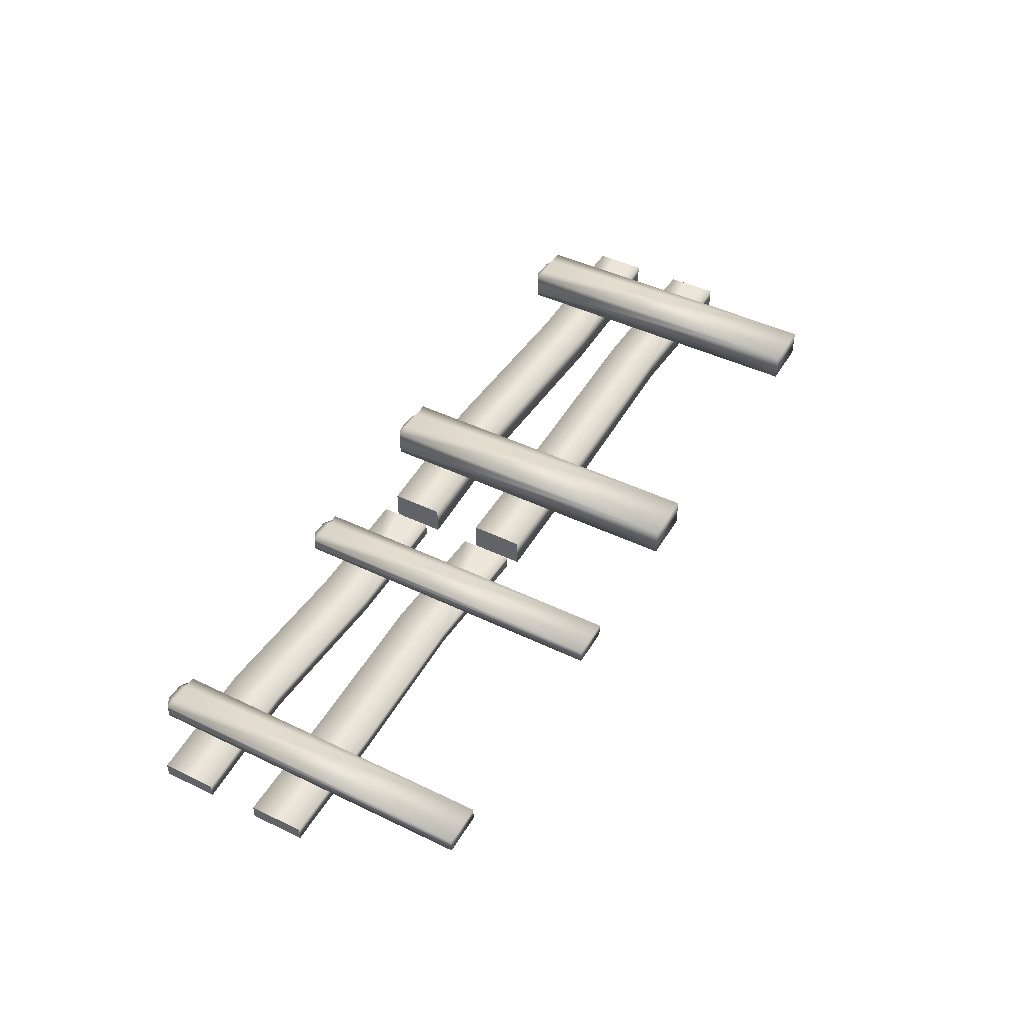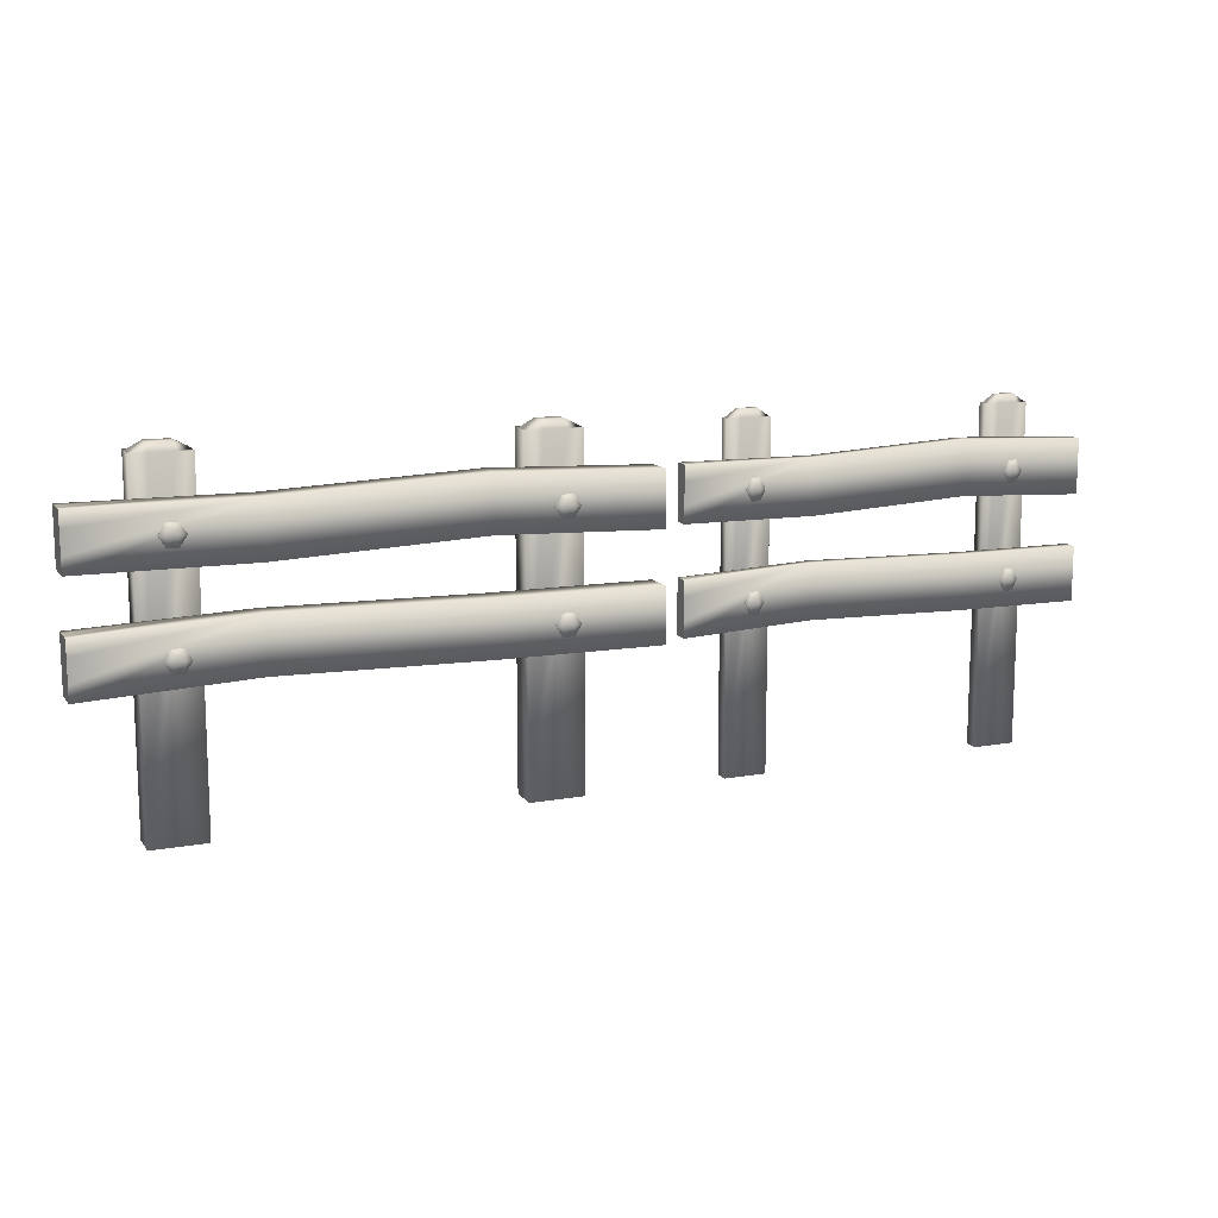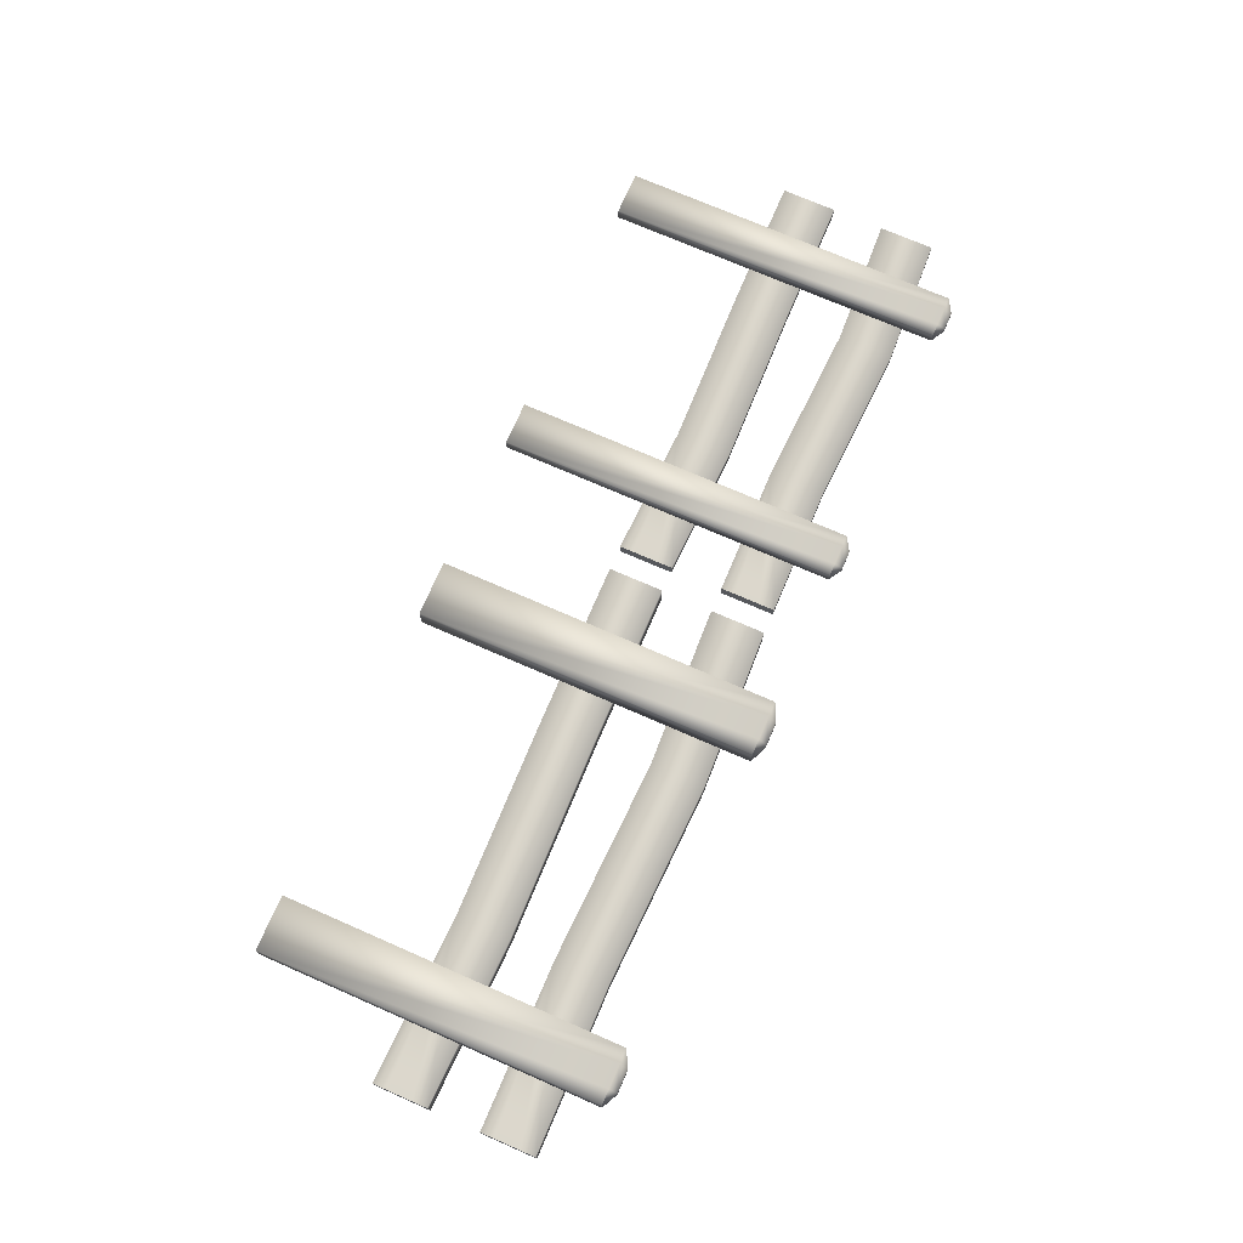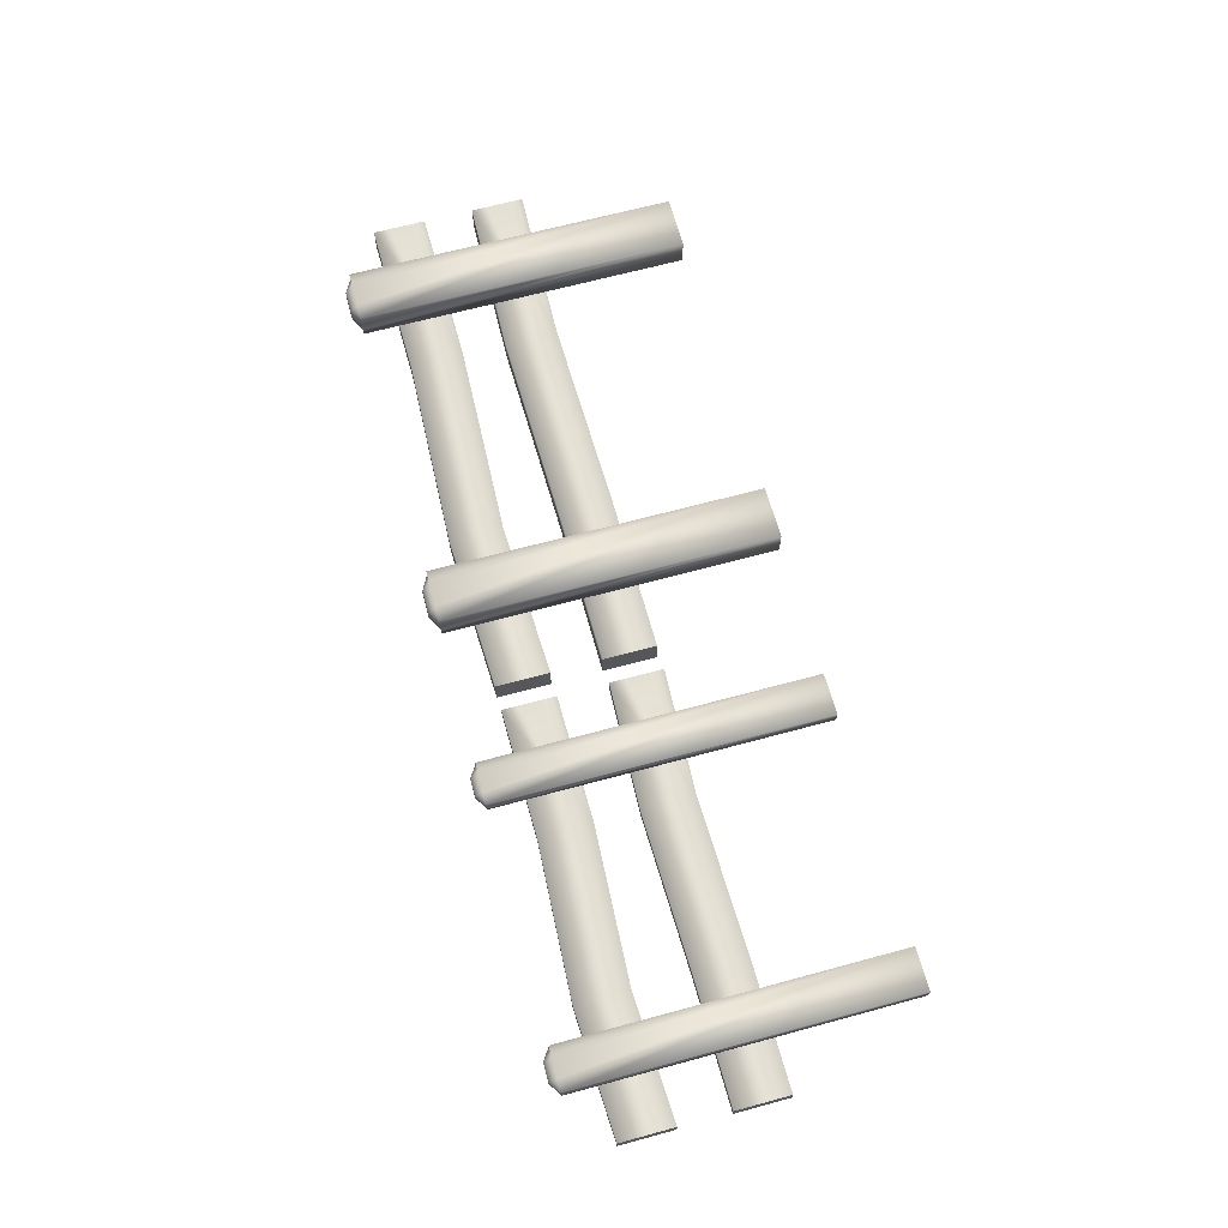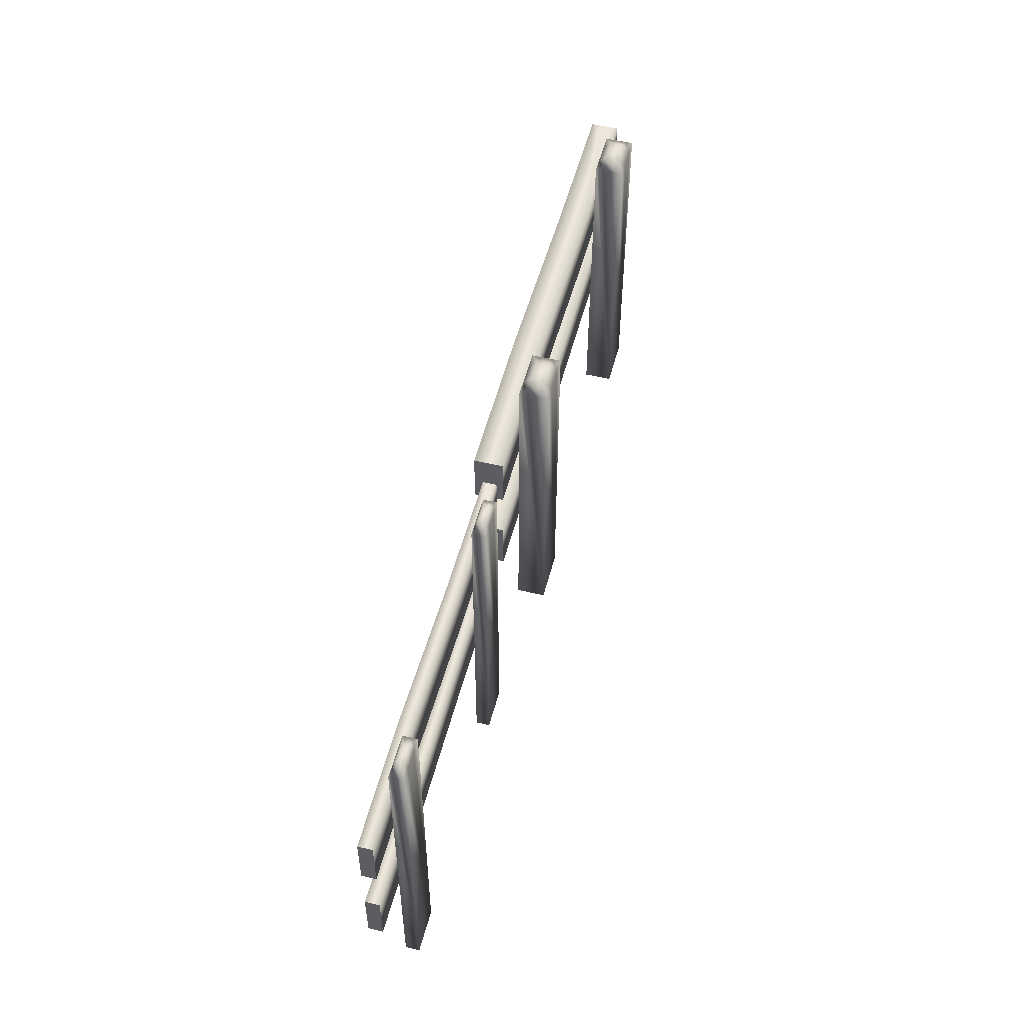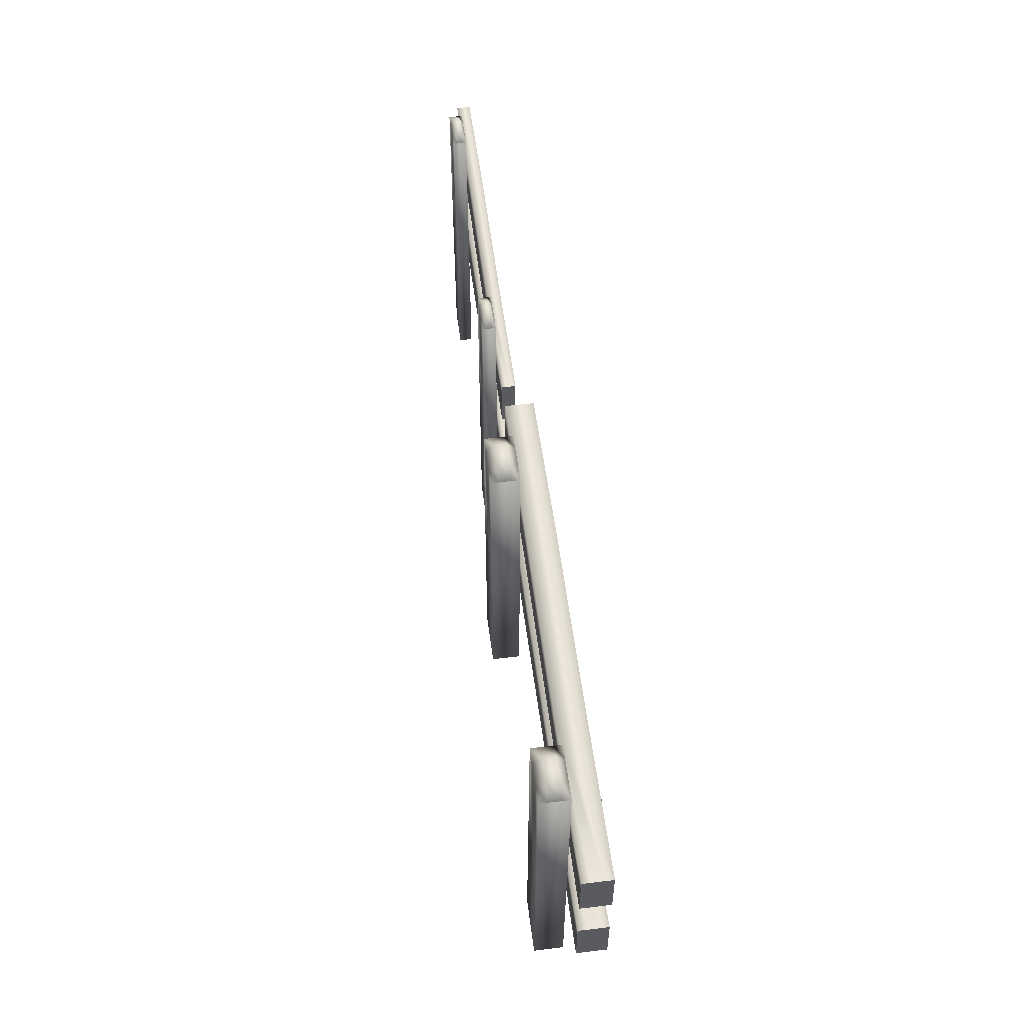
<metadata>
{"format":"obj","ext":"obj","renderer":"f3d","projection":"perspective","resolution":1024,"background":"white","views":[{"elev":45.4,"azim":-60.9,"up":"+Z"},{"elev":12.8,"azim":157.5,"up":"+Y"},{"elev":73.3,"azim":113.6,"up":"+Z"},{"elev":66.8,"azim":-105.2,"up":"+Z"},{"elev":52.0,"azim":-75.5,"up":"+Y"},{"elev":55.3,"azim":82.7,"up":"+Y"}]}
</metadata>
<code>
v  398.7 6.258 377.5
v  403.7 6.064 377.5
v  403.7 7.399 377.5
v  398.7 7.594 377.5
v  398.7 7.594 376.8
v  403.7 7.399 376.8
v  403.7 6.064 376.8
v  398.7 6.258 376.8
v  394.8 6.101 377.5
v  394.8 7.436 377.5
v  394.8 7.436 376.8
v  394.8 6.101 376.8
v  407.8 7.436 377.5
v  407.8 7.436 376.8
v  407.8 6.101 376.8
v  407.8 6.101 377.5
v  407.8 6.482 377.5
v  407.8 7.054 377.5
v  407.8 7.054 376.8
v  407.8 6.482 376.8
v  407.8 7.436 377.3
v  407.8 7.436 377
v  407.8 6.101 377
v  407.8 6.101 377.3
v  406.2 -0 378.3
v  406.2 8.333 378.3
v  405.8 8.333 378.3
v  405.3 8.333 378.3
v  404.9 8.333 378.3
v  404.9 -0 378.3
v  406.2 -0 377.5
v  404.9 -0 377.5
v  404.9 8.333 377.5
v  405.3 8.333 377.5
v  405.8 8.333 377.5
v  406.2 8.333 377.5
v  404.9 8.333 378.1
v  404.9 8.333 377.8
v  405.8 8.534 377.8
v  405.3 8.534 377.8
v  405.3 8.534 378.1
v  405.8 8.534 378.1
v  406.2 8.333 377.8
v  406.2 8.333 378.1
v  398.7 3.528 377.5
v  403.7 3.632 377.5
v  403.7 4.967 377.5
v  398.7 4.864 377.5
v  398.7 4.864 376.9
v  403.7 4.967 376.9
v  403.7 3.632 376.9
v  398.7 3.528 376.9
v  394.8 3.502 377.5
v  394.8 4.837 377.5
v  394.8 4.837 376.8
v  394.8 3.502 376.8
v  407.8 4.837 377.5
v  407.8 4.837 376.8
v  407.8 3.502 376.8
v  407.8 3.502 377.5
v  407.8 3.884 377.5
v  407.8 4.456 377.5
v  407.8 4.456 376.8
v  407.8 3.884 376.8
v  407.8 4.837 377.3
v  407.8 4.837 377
v  407.8 3.502 377
v  407.8 3.502 377.3
v  397.7 0 378.3
v  397.7 8.333 378.3
v  397.4 8.333 378.3
v  396.8 8.333 378.3
v  396.4 8.333 378.3
v  396.4 0 378.3
v  397.7 0 377.5
v  396.4 0 377.5
v  396.4 8.333 377.5
v  396.8 8.333 377.5
v  397.4 8.333 377.5
v  397.7 8.333 377.5
v  396.4 8.333 378.1
v  396.4 8.333 377.8
v  397.4 8.534 377.8
v  396.8 8.534 377.8
v  396.8 8.534 378.1
v  397.4 8.534 378.1
v  397.7 8.333 377.8
v  397.7 8.333 378.1
v  405.7 6.768 376.8
v  405.6 6.768 376.7
v  405.6 7.035 376.8
v  405.7 7.035 376.8
v  405.7 6.501 376.8
v  405.6 6.501 376.8
v  405.9 6.768 376.8
v  405.4 6.501 376.8
v  405.2 6.768 376.8
v  405.4 6.768 376.8
v  405.4 7.035 376.8
v  405.4 7.035 376.8
v  405.7 7.035 376.8
v  405.9 6.768 376.8
v  405.7 6.501 376.8
v  405.4 6.501 376.8
v  405.2 6.768 376.8
v  405.7 4.167 376.8
v  405.6 4.167 376.7
v  405.6 4.434 376.8
v  405.7 4.434 376.8
v  405.7 3.899 376.8
v  405.6 3.899 376.8
v  405.9 4.167 376.8
v  405.4 3.899 376.8
v  405.2 4.167 376.8
v  405.4 4.167 376.8
v  405.4 4.434 376.8
v  405.4 4.434 376.8
v  405.7 4.434 376.8
v  405.9 4.167 376.8
v  405.7 3.899 376.8
v  405.4 3.899 376.8
v  405.2 4.167 376.8
v  397.2 6.768 376.8
v  397.1 6.768 376.7
v  397.1 7.035 376.8
v  397.2 7.035 376.8
v  397.2 6.501 376.8
v  397.1 6.501 376.8
v  397.4 6.768 376.8
v  396.9 6.501 376.8
v  396.8 6.768 376.8
v  396.9 6.768 376.8
v  396.9 7.035 376.8
v  396.9 7.035 376.8
v  397.2 7.035 376.8
v  397.4 6.768 376.8
v  397.2 6.501 376.8
v  396.9 6.501 376.8
v  396.8 6.768 376.8
v  397.2 4.167 376.8
v  397.1 4.167 376.7
v  397.1 4.434 376.8
v  397.2 4.434 376.8
v  397.2 3.899 376.8
v  397.1 3.899 376.8
v  397.4 4.167 376.8
v  396.9 3.899 376.8
v  396.8 4.167 376.8
v  396.9 4.167 376.8
v  396.9 4.434 376.8
v  396.9 4.434 376.8
v  397.2 4.434 376.8
v  397.4 4.167 376.8
v  397.2 3.899 376.8
v  396.9 3.899 376.8
v  396.8 4.167 376.8
o Box056
g Box056
f 1 2 3 4
f 5 6 7 8
f 9 10 11 12
f 4 3 6 5
f 2 1 8 7
f 13 14 15 16
f 2 16 17 18 13 3
f 4 10 9 1
f 6 14 19 20 15 7
f 8 12 11 5
f 3 13 21 22 14 6
f 5 11 10 4
f 1 9 12 8
f 7 15 23 24 16 2
f 25 26 27 28 29 30
f 31 32 33 34 35 36
f 25 30 32 31
f 30 29 37 38 33 32
f 39 40 41 42
f 26 25 31 36 43 44
f 35 34 40 39
f 28 27 42 41
f 40 38 37 41
f 42 44 43 39
f 34 33 38 40
f 39 43 36 35
f 27 26 44 42
f 41 37 29 28
f 45 46 47 48
f 49 50 51 52
f 53 54 55 56
f 48 47 50 49
f 46 45 52 51
f 57 58 59 60
f 46 60 61 62 57 47
f 48 54 53 45
f 50 58 63 64 59 51
f 52 56 55 49
f 47 57 65 66 58 50
f 49 55 54 48
f 45 53 56 52
f 51 59 67 68 60 46
f 69 70 71 72 73 74
f 75 76 77 78 79 80
f 69 74 76 75
f 74 73 81 82 77 76
f 83 84 85 86
f 70 69 75 80 87 88
f 79 78 84 83
f 72 71 86 85
f 84 82 81 85
f 86 88 87 83
f 78 77 82 84
f 83 87 80 79
f 71 70 88 86
f 85 81 73 72
f 89 90 91 92
f 93 94 90 89
f 92 95 89
f 93 89 95
f 96 97 98
f 98 97 99
f 100 101 92 91 99
f 101 102 95 92
f 102 103 93 95
f 103 104 96 94 93
f 104 105 97 96
f 105 100 99 97
f 90 98 99 91
f 94 96 98 90
f 106 107 108 109
f 110 111 107 106
f 109 112 106
f 110 106 112
f 113 114 115
f 115 114 116
f 117 118 109 108 116
f 118 119 112 109
f 119 120 110 112
f 120 121 113 111 110
f 121 122 114 113
f 122 117 116 114
f 107 115 116 108
f 111 113 115 107
f 123 124 125 126
f 127 128 124 123
f 126 129 123
f 127 123 129
f 130 131 132
f 132 131 133
f 134 135 126 125 133
f 135 136 129 126
f 136 137 127 129
f 137 138 130 128 127
f 138 139 131 130
f 139 134 133 131
f 124 132 133 125
f 128 130 132 124
f 140 141 142 143
f 144 145 141 140
f 143 146 140
f 144 140 146
f 147 148 149
f 149 148 150
f 151 152 143 142 150
f 152 153 146 143
f 153 154 144 146
f 154 155 147 145 144
f 155 156 148 147
f 156 151 150 148
f 141 149 150 142
f 145 147 149 141
v  387.1 6.258 377.5
v  391 6.064 377.5
v  391 7.399 377.5
v  387.1 7.594 377.5
v  387.1 7.594 377.2
v  391 7.399 377.2
v  391 6.064 377.2
v  387.1 6.258 377.2
v  383.9 6.101 377.5
v  383.9 7.436 377.5
v  383.9 7.436 377.2
v  383.9 6.101 377.2
v  394.2 7.436 377.5
v  394.2 7.436 377.2
v  394.2 6.101 377.2
v  394.2 6.101 377.5
v  394.2 6.482 377.5
v  394.2 7.054 377.5
v  394.2 7.054 377.2
v  394.2 6.482 377.2
v  394.2 7.436 377.5
v  394.2 7.436 377.3
v  394.2 6.101 377.3
v  394.2 6.101 377.5
v  393 -0 377.9
v  393 8.333 377.9
v  392.7 8.333 377.9
v  392.2 8.333 377.9
v  391.9 8.333 377.9
v  391.9 -0 377.9
v  393 -0 377.5
v  391.9 -0 377.5
v  391.9 8.333 377.5
v  392.2 8.333 377.5
v  392.7 8.333 377.5
v  393 8.333 377.5
v  391.9 8.333 377.8
v  391.9 8.333 377.6
v  392.7 8.534 377.6
v  392.2 8.534 377.6
v  392.2 8.534 377.8
v  392.7 8.534 377.8
v  393 8.333 377.6
v  393 8.333 377.8
v  387.1 3.528 377.5
v  391 3.632 377.5
v  391 4.967 377.5
v  387.1 4.864 377.5
v  387.1 4.864 377.2
v  391 4.967 377.3
v  391 3.632 377.3
v  387.1 3.528 377.2
v  383.9 3.502 377.5
v  383.9 4.837 377.5
v  383.9 4.837 377.2
v  383.9 3.502 377.2
v  394.2 4.837 377.5
v  394.2 4.837 377.2
v  394.2 3.502 377.2
v  394.2 3.502 377.5
v  394.2 3.884 377.5
v  394.2 4.456 377.5
v  394.2 4.456 377.2
v  394.2 3.884 377.2
v  394.2 4.837 377.5
v  394.2 4.837 377.3
v  394.2 3.502 377.3
v  394.2 3.502 377.5
v  386.3 0 377.9
v  386.3 8.333 377.9
v  386 8.333 377.9
v  385.5 8.333 377.9
v  385.2 8.333 377.9
v  385.2 0 377.9
v  386.3 0 377.5
v  385.2 0 377.5
v  385.2 8.333 377.5
v  385.5 8.333 377.5
v  386 8.333 377.5
v  386.3 8.333 377.5
v  385.2 8.333 377.8
v  385.2 8.333 377.6
v  386 8.534 377.6
v  385.5 8.534 377.6
v  385.5 8.534 377.8
v  386 8.534 377.8
v  386.3 8.333 377.6
v  386.3 8.333 377.8
v  392.5 6.768 377.2
v  392.4 6.768 377.2
v  392.4 7.035 377.2
v  392.5 7.035 377.2
v  392.5 6.501 377.2
v  392.4 6.501 377.2
v  392.7 6.768 377.2
v  392.3 6.501 377.2
v  392.2 6.768 377.2
v  392.3 6.768 377.2
v  392.3 7.035 377.2
v  392.3 7.035 377.2
v  392.5 7.035 377.2
v  392.7 6.768 377.2
v  392.5 6.501 377.2
v  392.3 6.501 377.2
v  392.2 6.768 377.2
v  392.5 4.167 377.2
v  392.4 4.167 377.2
v  392.4 4.434 377.2
v  392.5 4.434 377.2
v  392.5 3.899 377.2
v  392.4 3.899 377.2
v  392.7 4.167 377.2
v  392.3 3.899 377.2
v  392.2 4.167 377.2
v  392.3 4.167 377.2
v  392.3 4.434 377.2
v  392.3 4.434 377.2
v  392.5 4.434 377.2
v  392.7 4.167 377.2
v  392.5 3.899 377.2
v  392.3 3.899 377.2
v  392.2 4.167 377.2
v  385.9 6.768 377.2
v  385.7 6.768 377.2
v  385.7 7.035 377.2
v  385.9 7.035 377.2
v  385.9 6.501 377.2
v  385.7 6.501 377.2
v  386 6.768 377.2
v  385.6 6.501 377.2
v  385.5 6.768 377.2
v  385.6 6.768 377.2
v  385.6 7.035 377.2
v  385.6 7.035 377.2
v  385.9 7.035 377.2
v  386 6.768 377.2
v  385.9 6.501 377.2
v  385.6 6.501 377.2
v  385.5 6.768 377.2
v  385.9 4.167 377.2
v  385.7 4.167 377.2
v  385.7 4.434 377.2
v  385.9 4.434 377.2
v  385.9 3.899 377.2
v  385.7 3.899 377.2
v  386 4.167 377.2
v  385.6 3.899 377.2
v  385.5 4.167 377.2
v  385.6 4.167 377.2
v  385.6 4.434 377.2
v  385.6 4.434 377.2
v  385.9 4.434 377.2
v  386 4.167 377.2
v  385.9 3.899 377.2
v  385.6 3.899 377.2
v  385.5 4.167 377.2
o Box057
g Box057
f 157 158 159 160
f 161 162 163 164
f 165 166 167 168
f 160 159 162 161
f 158 157 164 163
f 169 170 171 172
f 158 172 173 174 169 159
f 160 166 165 157
f 162 170 175 176 171 163
f 164 168 167 161
f 159 169 177 178 170 162
f 161 167 166 160
f 157 165 168 164
f 163 171 179 180 172 158
f 181 182 183 184 185 186
f 187 188 189 190 191 192
f 181 186 188 187
f 186 185 193 194 189 188
f 195 196 197 198
f 182 181 187 192 199 200
f 191 190 196 195
f 184 183 198 197
f 196 194 193 197
f 198 200 199 195
f 190 189 194 196
f 195 199 192 191
f 183 182 200 198
f 197 193 185 184
f 201 202 203 204
f 205 206 207 208
f 209 210 211 212
f 204 203 206 205
f 202 201 208 207
f 213 214 215 216
f 202 216 217 218 213 203
f 204 210 209 201
f 206 214 219 220 215 207
f 208 212 211 205
f 203 213 221 222 214 206
f 205 211 210 204
f 201 209 212 208
f 207 215 223 224 216 202
f 225 226 227 228 229 230
f 231 232 233 234 235 236
f 225 230 232 231
f 230 229 237 238 233 232
f 239 240 241 242
f 226 225 231 236 243 244
f 235 234 240 239
f 228 227 242 241
f 240 238 237 241
f 242 244 243 239
f 234 233 238 240
f 239 243 236 235
f 227 226 244 242
f 241 237 229 228
f 245 246 247 248
f 249 250 246 245
f 248 251 245
f 249 245 251
f 252 253 254
f 254 253 255
f 256 257 248 247 255
f 257 258 251 248
f 258 259 249 251
f 259 260 252 250 249
f 260 261 253 252
f 261 256 255 253
f 246 254 255 247
f 250 252 254 246
f 262 263 264 265
f 266 267 263 262
f 265 268 262
f 266 262 268
f 269 270 271
f 271 270 272
f 273 274 265 264 272
f 274 275 268 265
f 275 276 266 268
f 276 277 269 267 266
f 277 278 270 269
f 278 273 272 270
f 263 271 272 264
f 267 269 271 263
f 279 280 281 282
f 283 284 280 279
f 282 285 279
f 283 279 285
f 286 287 288
f 288 287 289
f 290 291 282 281 289
f 291 292 285 282
f 292 293 283 285
f 293 294 286 284 283
f 294 295 287 286
f 295 290 289 287
f 280 288 289 281
f 284 286 288 280
f 296 297 298 299
f 300 301 297 296
f 299 302 296
f 300 296 302
f 303 304 305
f 305 304 306
f 307 308 299 298 306
f 308 309 302 299
f 309 310 300 302
f 310 311 303 301 300
f 311 312 304 303
f 312 307 306 304
f 297 305 306 298
f 301 303 305 297

</code>
